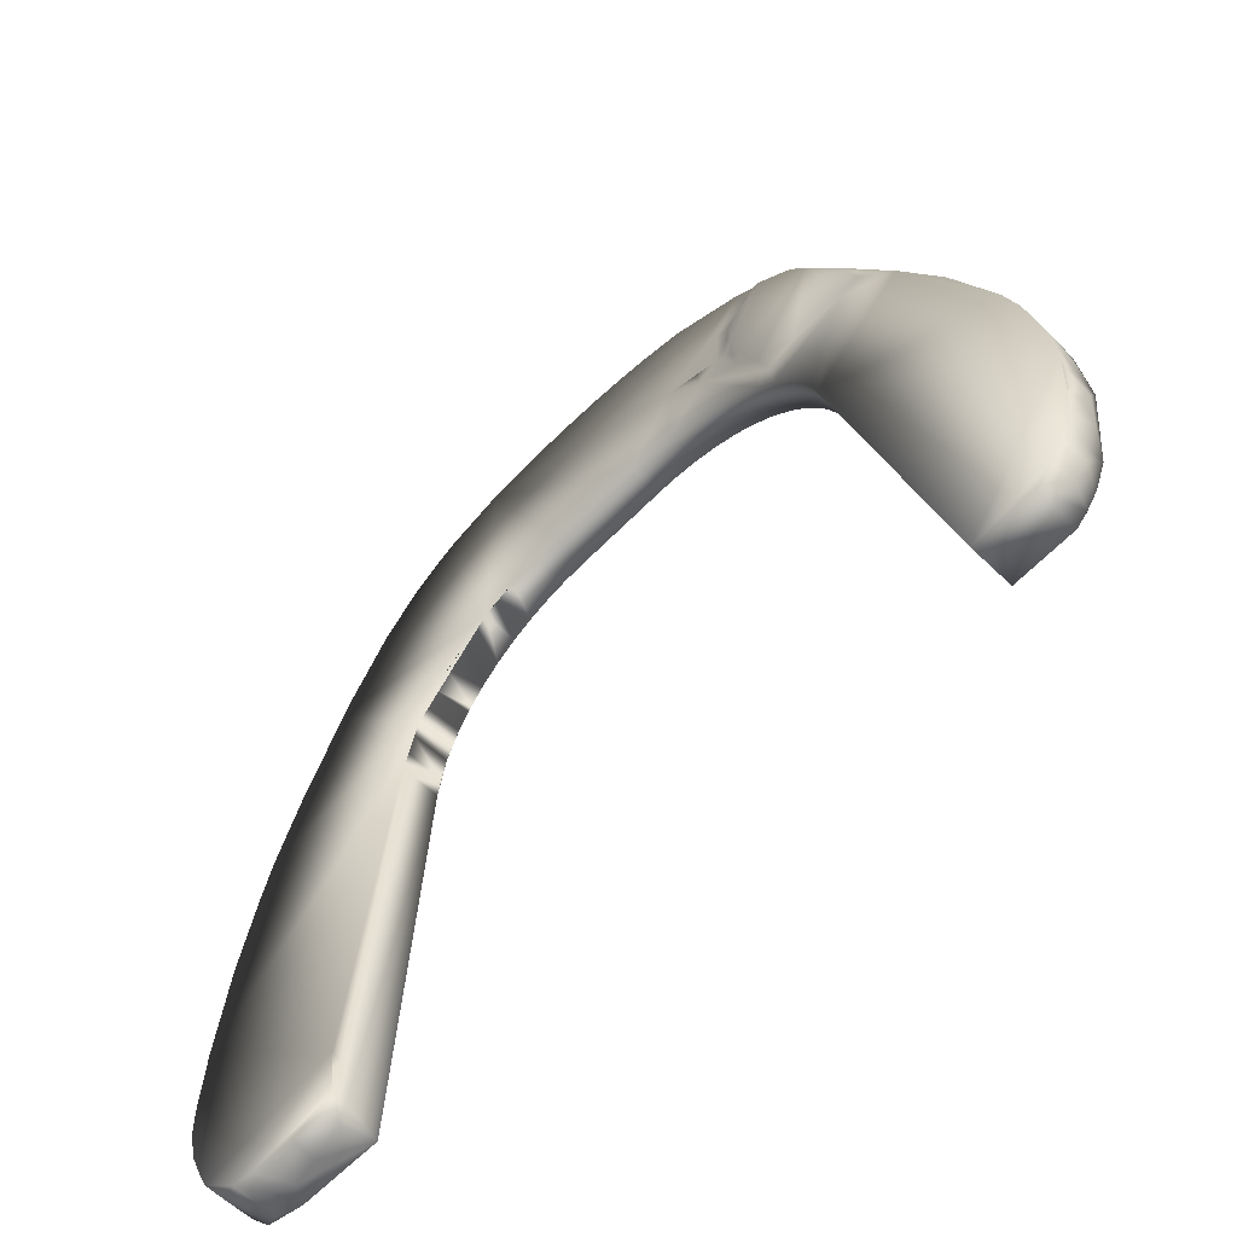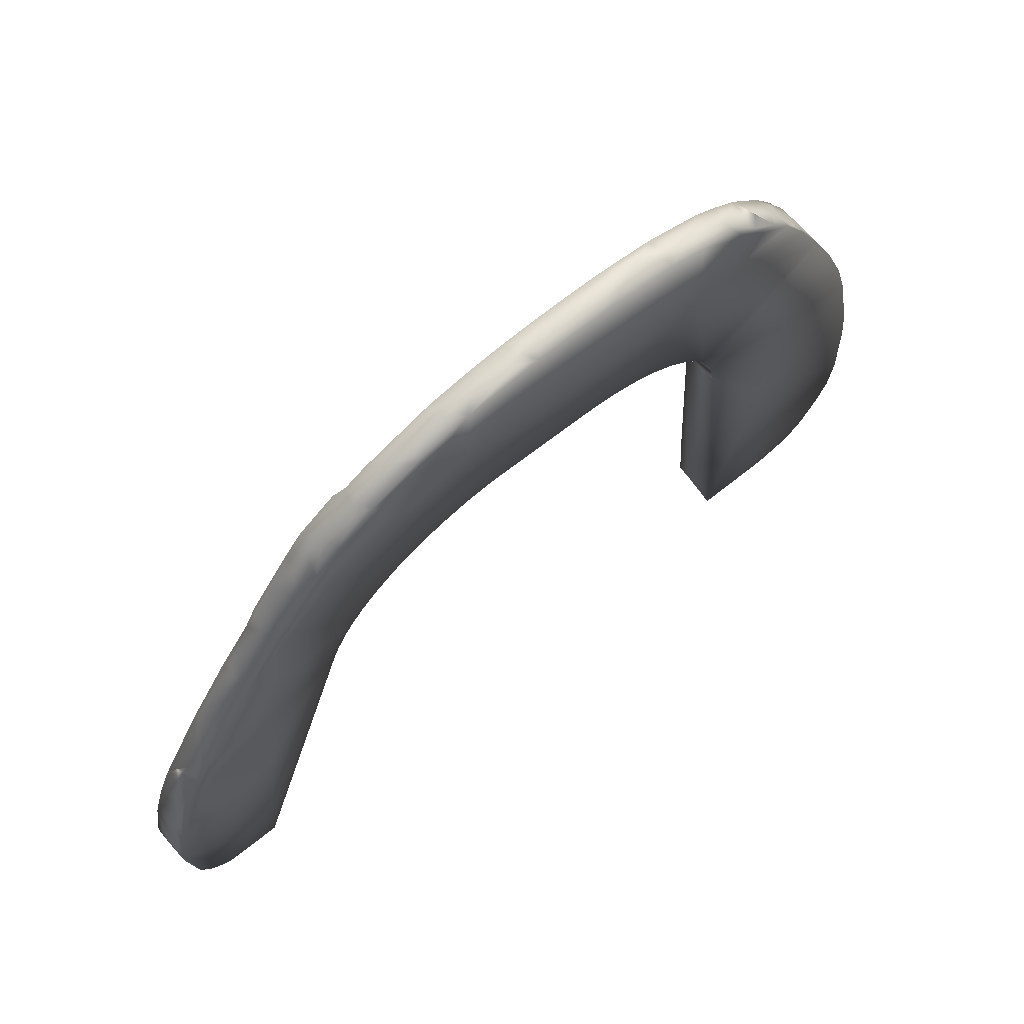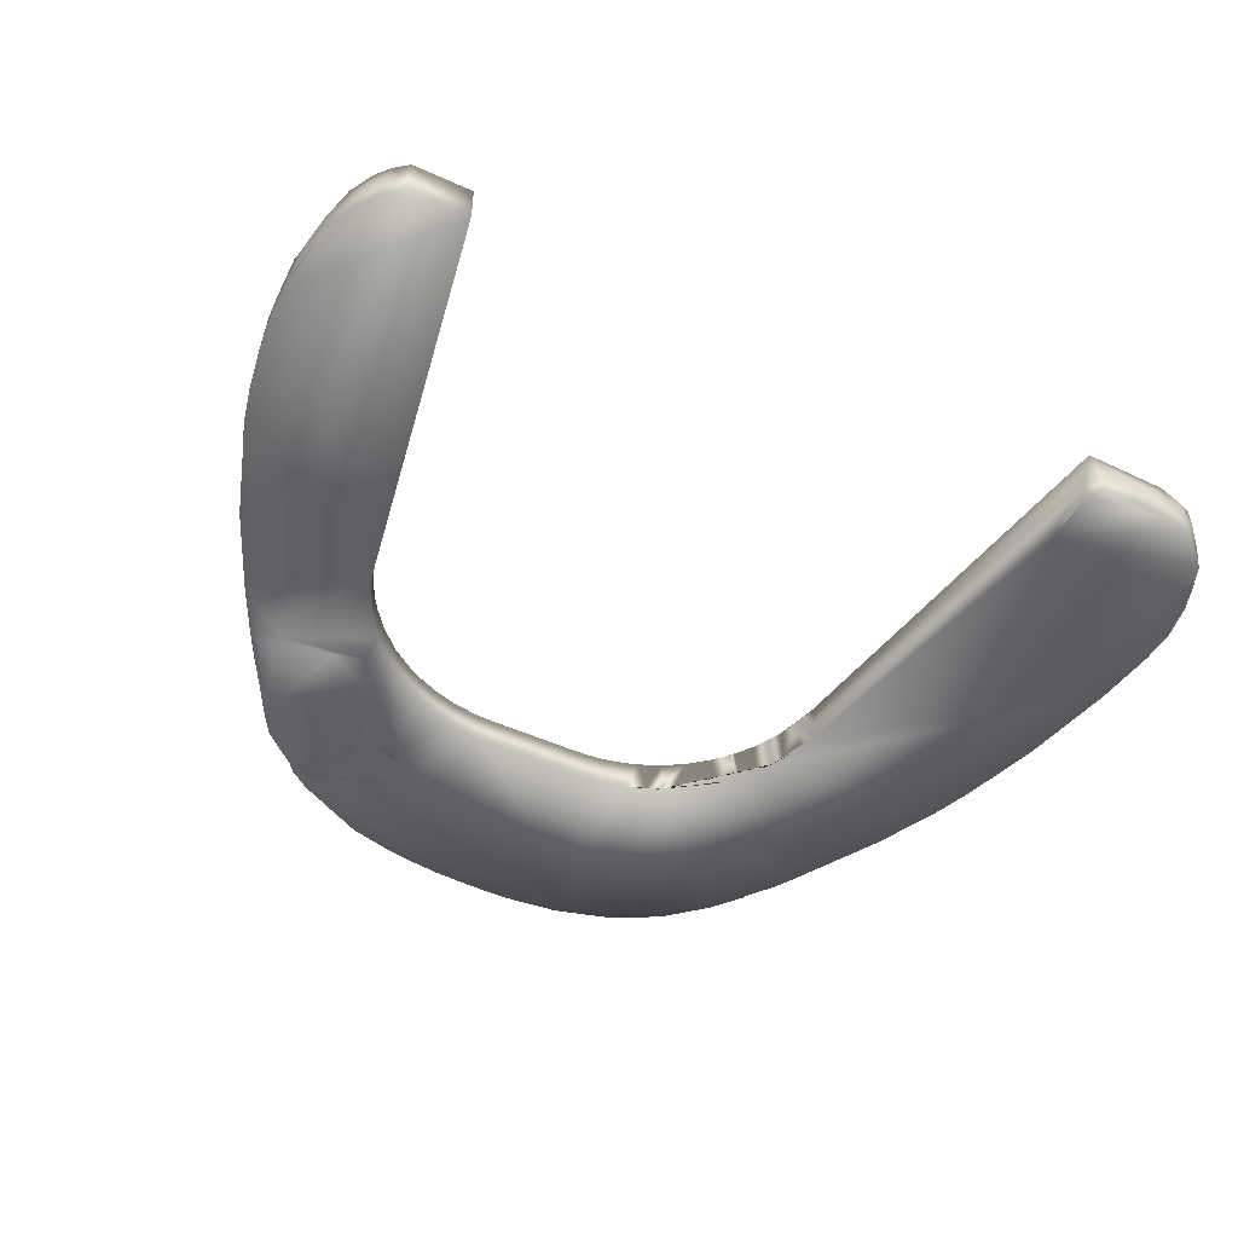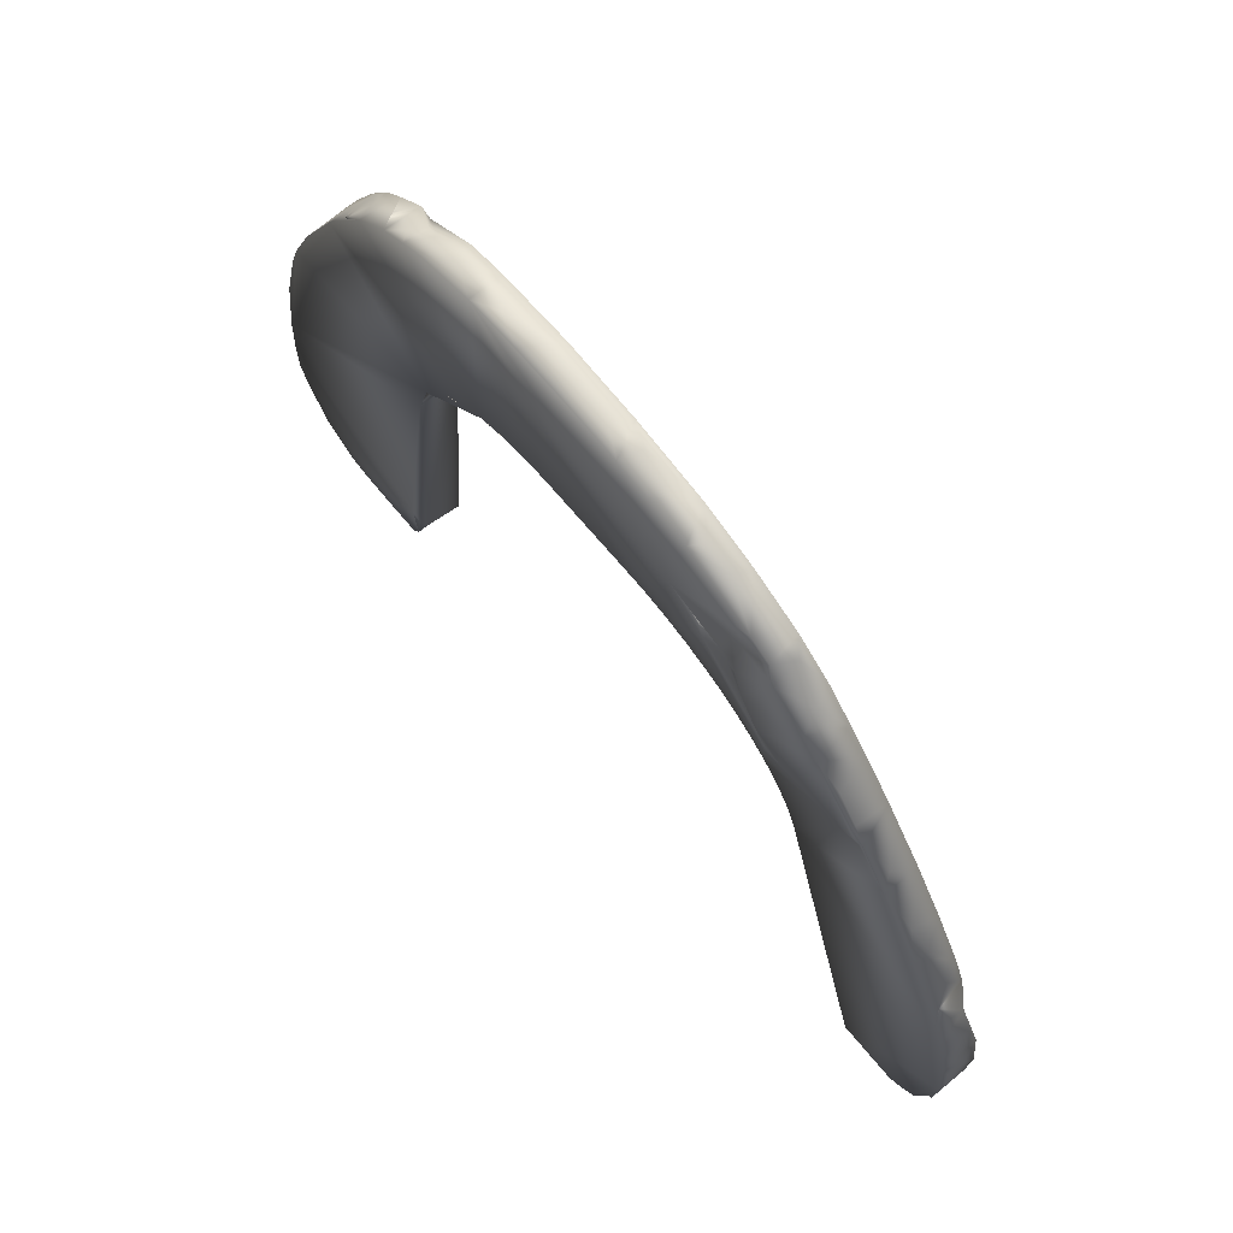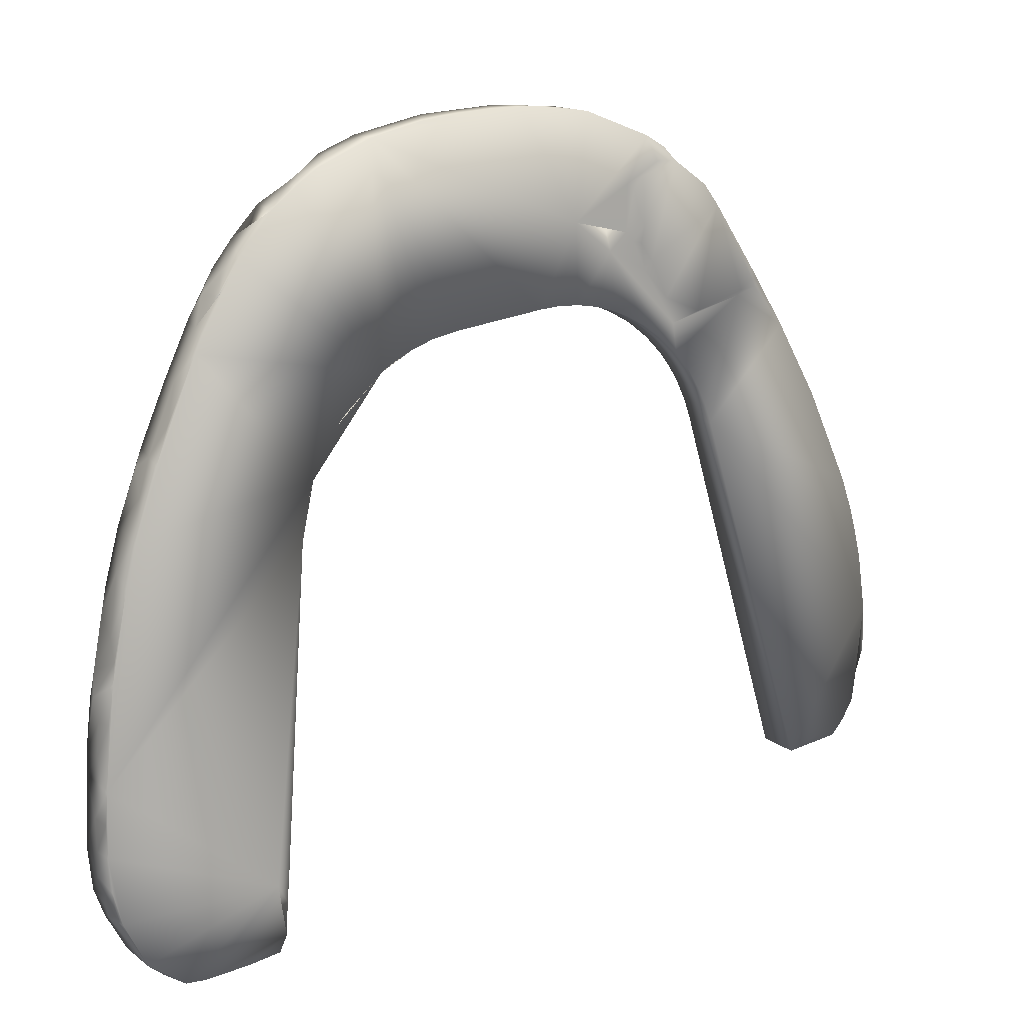
<metadata>
{"format":"obj","ext":"obj","renderer":"f3d","projection":"perspective","resolution":1024,"background":"white","views":[{"elev":-57.2,"azim":44.7,"up":"+Z"},{"elev":69.6,"azim":140.1,"up":"+Z"},{"elev":-50.7,"azim":147.4,"up":"+Y"},{"elev":73.1,"azim":51.2,"up":"+Z"},{"elev":15.2,"azim":-33.5,"up":"+Z"}]}
</metadata>
<code>
v 55.44 3.944 45.29
v 55.25 4.135 44.85
v 56.25 3.952 47.22
v 51.63 3.944 53.77
v 45.95 4.005 53.53
v 45.83 4.11 49.74
v 45.16 4.202 49.9
v 56.5 3.944 46.07
v 43.01 4.19 49.33
v 42.53 4.208 51.12
v 47.39 4.35 55.77
v 52.59 6.636 52.22
v 46.72 3.944 48.32
v 54.15 6.619 50.33
v 45.93 4.318 54.72
v 45.21 4.268 53.84
v 45.56 4.109 52.1
v 44.46 4.233 50.65
v 13.68 3.015 1.764
v 12.38 3.065 4.013
v 13.16 3.102 5.713
v 13.67 4.121 1.631
v 0.2817 3.28 15.76
v 8.205 5.408 0.09137
v 10.26 5.001 0.2416
v 16.78 3.758 34.36
v 27.31 4.022 44.4
v 22.91 3.962 42.44
v 20.74 3.915 40.73
v 27.81 6.692 44.5
v 21.3 6.704 41.24
v 17.81 6.711 36.83
v 17.28 6.712 35.66
v 9.678 6.727 20.01
v 26.97 6.693 44.29
v 24.42 6.699 43.3
v 19.59 6.708 50.16
v 18.64 6.71 38.24
v 13.09 3 0.5689
v 13.07 4.285 0.5093
v 10.55 2.969 0.2443
v 7.144 2.952 0.02859
v 6.709 4.805 0.06616
v 7.306 6.741 0.07953
v 4.488 4.522 0.4865
v 5.486 2.949 0.1604
v 4.252 6.737 0.6374
v 3.108 4.131 1.695
v 2.64 2.987 2.333
v 1.616 3.161 4.169
v 1.07 5.807 5.306
v 2.121 4.276 3.194
v 5.445 6.33 0.1984
v 0.2557 3.057 8.355
v 0.3589 4.601 7.61
v 0.9138 3.06 5.839
v 0.1906 5.356 8.84
v 2.698 6.74 2.19
v 13.58 6.72 0.6183
v 1.14 6.744 5.129
v 0.7541 3.977 6.215
v 0.0324 6.746 10.78
v 0.5715 5.232 6.66
v 0.1253 3.408 13.36
v 0.1144 5.205 13.28
v 0.0707 3.173 11.01
v 0.06401 4.96 10.89
v 0.358 6.746 7.346
v 16.37 3.721 32.77
v 41.79 4.095 45.27
v 40.03 4.095 45.58
v 38.22 4.091 45.67
v 44.85 4.081 44.18
v 43.42 4.09 44.78
v 46.21 4.165 47.69
v 47.85 4.049 42.27
v 50.53 3.995 39.41
v 48.95 4.077 43.31
v 35.16 4.411 60.46
v 50.98 5.356 54.28
v 48.69 5.916 56.25
v 48.03 4.38 56.78
v 44.62 4.307 54.26
v 39.91 4.232 51.72
v 46.41 4.392 57.75
v 43.37 5.407 59.04
v 40.93 4.419 59.84
v 54.61 4.307 49.79
v 56.44 6.616 47.12
v 56.32 4.278 47.36
v 58.98 4.971 43.25
v 59.67 6.629 42.09
v 52.17 3.935 36.47
v 57.25 4.166 45.93
v 50.44 6.646 54.72
v 55.23 6.638 46.23
v 45.88 6.654 52.19
v 59.68 4.089 42.09
v 29.42 4.038 44.77
v 36.66 4.083 45.58
v 32.87 4.403 60.47
v 39.7 6.67 60.05
v 35.55 6.019 60.42
v 47.68 6.651 56.98
v 43.84 6.655 58.87
v 37.69 4.417 60.31
v 41.36 5.41 59.7
v 52.04 6.644 49.5
v 55.89 6.636 38.87
v 27.39 5.517 60.01
v 33.97 6.68 60.45
v 33.04 5.528 60.44
v 30.34 5.547 60.3
v 29.77 4.387 60.27
v 52.68 3.905 35.04
v 39.68 6.669 53.69
v 42.77 6.655 56.8
v 46.56 6.653 43.24
v 40.02 6.668 45.58
v 43.54 6.659 44.75
v 41.73 6.665 45.28
v 64.41 6.62 33.49
v 63.11 4.042 36.14
v 62.25 6.62 37.69
v 63.24 5.239 35.87
v 61.87 4.755 38.33
v 58.64 6.631 33.17
v 26.7 4.368 59.91
v 24.38 5.158 59.48
v 22.55 4.332 58.99
v 44.77 6.657 44.22
v 65.15 5.554 31.91
v 63.83 6.621 30.04
v 23.93 3.979 43.05
v 19.97 5.492 58.01
v 18.26 4.276 57.2
v 65.92 4.513 30.14
v 0.737 3.54 20.54
v 0.6901 5.184 20.21
v 0.8756 6.315 21.71
v 0.4318 5.04 17.76
v 0.3137 6.745 16.07
v 1.429 3.667 24.83
v 1.159 3.453 23.32
v 1.162 6.584 23.56
v 2.398 6.742 29.47
v 1.942 6.638 27.51
v 2.499 3.603 29.78
v 1.687 4.736 26.18
v 52.68 6.642 35.04
v 65.51 6.602 30.91
v 58.76 6.626 27.46
v 66.54 3.811 28.56
v 66.79 6.112 27.76
v 61.53 6.626 5.943
v 28.11 6.691 60.12
v 67.5 3.753 25.84
v 68.08 3.707 23.72
v 67.86 6.204 24.36
v 68.51 5.142 21.8
v 59.86 6.629 23.02
v 2.683 5.539 30.55
v 0.8318 6.745 21.46
v 16.8 6.713 34.43
v 19.73 6.7 57.89
v 22.59 6.681 59
v 7.341 6.732 43.09
v 3.502 6.74 33.51
v 5.441 6.736 38.76
v 3.373 3.679 33.01
v 4.332 4.871 35.76
v 5.32 5.273 38.4
v 4.906 6.587 37.42
v 3.451 5.204 33.26
v 69.18 4.65 16.61
v 69.21 3.497 15.94
v 69.16 5.89 15.67
v 68.5 4.803 10.22
v 69 5.891 12.65
v 68.14 3.381 9.167
v 69.14 3.454 13.42
v 68.81 3.795 11.35
v 69.13 4.843 13.69
v 69.18 3.562 17.08
v 67.36 4.992 7.842
v 68.14 5.29 9.291
v 66.08 3.312 6.414
v 66.82 6.615 7.247
v 69.1 6.611 16.88
v 68.42 6.612 22
v 68.92 5.513 19.42
v 69.08 4.609 18.2
v 68.58 3.661 21.59
v 68.45 6.611 10.29
v 67.63 6.615 8.332
v 0.3925 6.746 17.73
v 65.97 6.617 6.426
v 67.18 3.343 7.611
v 15.66 6.716 54.41
v 12.79 6.646 52.57
v 11.31 5.444 50.57
v 16.73 5.934 56.11
v 13.65 5.524 53.49
v 12.01 4.127 51.56
v 14.66 4.207 54.6
v 17.72 5.796 56.83
v 14.87 6.715 54.72
v 9.186 5.361 46.9
v 10.4 4.111 49.11
v 11.27 6.724 50.59
v 9.285 6.728 47.16
v 10.25 6.41 48.93
v 5.178 3.798 38.04
v 6.285 4.172 40.63
v 8.415 3.975 45.38
v 7.51 5.41 43.41
v 16.57 4.243 56.07
v 15.81 5.063 55.44
v 9.05 4.006 46.66
v 16.34 6.713 32.65
v 17.15 3.783 35.41
v 17.74 3.814 36.71
v 18.47 3.845 37.97
v 18.87 6.709 38.56
v 19.5 3.881 39.39
v 19.88 6.707 39.84
v 22.05 3.945 41.84
v 22.86 6.7 42.42
v 25.39 4 43.74
v 25.42 6.696 43.75
v 16.14 3.683 31.12
v 16.14 6.714 31.12
v 14.04 3.114 6.097
v 13.89 3.142 4.271
v 61.54 3.284 5.911
v 38.09 6.672 45.68
v 49.26 4.025 40.96
v 48.32 6.65 41.87
v 46.33 4.069 43.37
v 49.69 6.648 40.47
v 50.48 6.646 39.47
v 52.16 6.643 36.48
v 51.25 6.645 38.29
v 51.5 3.964 37.85
v 29.42 6.689 44.77
v 36.66 6.675 45.58
v 56.95 4.152 45.37
v 52.88 3.944 52.15
v 45.99 3.944 51.09
v 48.8 3.944 55.76
v 48.16 3.944 45.39
v 51.24 3.944 44.06
f 94 8 247
f 9 10 84
f 252 78 2
f 2 247 1
f 2 1 252
f 12 4 248
f 80 4 12
f 250 4 80
f 5 250 15
f 6 13 249
f 6 249 7
f 75 13 6
f 75 251 13
f 251 75 78
f 251 78 252
f 3 88 248
f 90 3 94
f 94 3 8
f 6 7 75
f 18 10 9
f 10 18 84
f 83 16 15
f 83 15 11
f 11 250 82
f 12 248 14
f 95 80 12
f 9 7 18
f 248 88 14
f 11 15 250
f 17 16 18
f 18 16 83
f 17 249 5
f 17 5 16
f 16 5 15
f 7 249 17
f 7 17 18
f 20 19 234
f 19 20 21
f 21 20 234
f 21 234 233
f 21 233 231
f 23 21 231
f 40 22 19
f 25 40 41
f 25 59 40
f 24 25 41
f 24 41 42
f 221 222 223
f 99 130 27
f 229 27 130
f 227 28 29
f 28 223 225
f 28 225 29
f 223 28 221
f 215 221 28
f 220 232 164
f 232 34 164
f 35 230 37
f 37 230 36
f 228 31 37
f 37 36 228
f 226 224 38
f 32 33 164
f 34 232 59
f 19 42 41
f 39 19 41
f 40 19 39
f 39 41 40
f 46 42 21
f 42 19 21
f 43 24 42
f 43 42 46
f 56 49 21
f 21 49 46
f 21 66 56
f 25 24 59
f 43 44 24
f 44 59 24
f 48 46 49
f 46 48 45
f 48 58 47
f 48 47 45
f 58 52 60
f 58 48 52
f 50 56 51
f 50 51 52
f 52 51 60
f 52 49 50
f 50 49 56
f 52 48 49
f 47 44 53
f 47 59 44
f 47 53 45
f 53 43 46
f 53 46 45
f 53 44 43
f 54 57 55
f 54 55 61
f 56 54 61
f 54 56 66
f 55 63 61
f 21 23 66
f 67 57 66
f 57 54 66
f 59 58 60
f 59 47 58
f 56 61 51
f 51 61 63
f 68 60 63
f 63 60 51
f 68 55 57
f 68 57 62
f 68 63 55
f 142 62 65
f 66 23 64
f 62 67 65
f 67 66 64
f 64 23 65
f 64 65 67
f 67 62 57
f 221 231 69
f 60 68 59
f 59 68 62
f 142 141 196
f 142 65 23
f 23 141 142
f 34 62 142
f 59 62 34
f 231 221 23
f 148 144 23
f 26 221 69
f 70 9 71
f 71 84 72
f 70 74 9
f 71 9 84
f 9 78 75
f 73 239 9
f 78 9 76
f 76 9 239
f 73 9 74
f 9 75 7
f 237 78 76
f 247 98 94
f 237 77 2
f 2 77 244
f 78 237 2
f 247 2 98
f 72 84 100
f 130 79 101
f 130 84 79
f 79 84 106
f 250 80 81
f 81 82 250
f 80 95 81
f 108 95 12
f 12 14 108
f 104 81 95
f 81 104 82
f 85 82 104
f 18 83 84
f 85 84 83
f 84 85 87
f 11 82 85
f 11 85 83
f 104 105 85
f 85 105 86
f 85 86 87
f 87 86 107
f 87 106 84
f 89 108 14
f 96 108 89
f 14 88 89
f 89 90 94
f 88 3 90
f 88 90 89
f 91 92 89
f 98 91 94
f 94 91 89
f 91 98 92
f 2 244 93
f 93 115 2
f 87 102 106
f 102 87 107
f 107 86 105
f 89 92 96
f 117 97 116
f 126 92 98
f 92 109 96
f 130 99 100
f 100 84 130
f 101 114 130
f 103 102 111
f 106 103 79
f 79 103 111
f 79 111 112
f 112 101 79
f 95 108 97
f 117 105 104
f 95 97 104
f 97 117 104
f 105 102 107
f 96 241 240
f 96 240 108
f 120 116 97
f 120 97 131
f 131 97 108
f 242 243 109
f 109 243 241
f 241 96 109
f 110 128 114
f 113 110 114
f 113 156 110
f 113 111 156
f 112 113 114
f 112 114 101
f 112 111 113
f 114 128 130
f 103 106 102
f 116 111 102
f 115 98 2
f 116 102 117
f 102 105 117
f 118 108 238
f 238 108 240
f 118 131 108
f 119 236 116
f 116 120 121
f 116 121 119
f 122 123 132
f 132 123 153
f 123 98 153
f 126 98 123
f 123 122 125
f 123 125 126
f 126 125 124
f 124 125 122
f 124 92 126
f 127 109 92
f 127 92 124
f 28 229 130
f 111 116 156
f 130 128 129
f 128 110 129
f 129 166 130
f 28 130 136
f 98 115 153
f 246 116 236
f 116 245 30
f 137 132 153
f 122 127 124
f 133 152 127
f 109 127 150
f 242 109 150
f 229 28 134
f 116 37 156
f 156 129 110
f 129 156 166
f 136 130 135
f 135 130 166
f 136 135 206
f 28 136 217
f 28 217 205
f 157 153 115
f 184 157 115
f 163 196 140
f 140 196 139
f 140 139 144
f 141 139 196
f 138 144 139
f 138 23 144
f 141 23 138
f 139 141 138
f 196 34 142
f 170 148 23
f 23 221 170
f 148 143 144
f 162 146 147
f 148 149 143
f 143 140 144
f 143 149 145
f 147 163 145
f 163 147 146
f 145 149 147
f 145 163 140
f 148 162 149
f 147 149 162
f 145 140 143
f 215 170 221
f 133 122 151
f 133 127 122
f 133 161 152
f 30 35 116
f 116 35 37
f 245 116 246
f 151 122 132
f 132 137 151
f 127 152 150
f 37 31 226
f 37 226 38
f 32 37 38
f 137 154 151
f 154 133 151
f 159 190 154
f 133 154 190
f 137 153 154
f 154 153 157
f 152 161 150
f 161 133 190
f 150 161 155
f 164 146 168
f 164 34 146
f 37 199 165
f 37 165 166
f 166 156 37
f 37 167 211
f 37 32 167
f 32 164 167
f 169 164 168
f 160 158 193
f 157 158 159
f 154 157 159
f 159 160 190
f 158 160 159
f 157 184 158
f 189 161 190
f 162 148 170
f 168 146 162
f 174 168 162
f 162 170 174
f 34 163 146
f 166 165 135
f 199 206 165
f 135 165 206
f 210 199 37
f 37 211 210
f 219 208 215
f 211 167 208
f 208 167 216
f 216 215 208
f 164 169 167
f 169 168 173
f 171 172 173
f 169 173 172
f 171 170 213
f 171 213 172
f 173 168 171
f 171 168 174
f 171 174 170
f 235 184 115
f 197 155 189
f 188 197 189
f 181 176 184
f 175 184 176
f 177 176 181
f 182 178 179
f 180 178 182
f 184 182 181
f 180 182 184
f 179 183 182
f 177 189 175
f 179 194 177
f 179 177 183
f 177 175 176
f 177 194 189
f 181 182 183
f 181 183 177
f 185 180 198
f 186 178 180
f 180 185 186
f 185 198 187
f 187 188 185
f 197 188 187
f 192 184 175
f 193 184 192
f 193 192 191
f 193 191 160
f 190 160 191
f 190 191 189
f 189 191 192
f 189 192 175
f 184 193 158
f 189 155 161
f 194 179 178
f 194 178 186
f 194 195 188
f 186 185 195
f 185 188 195
f 194 186 195
f 189 194 188
f 196 163 34
f 235 187 198
f 155 197 235
f 235 197 187
f 180 184 198
f 210 201 200
f 200 199 210
f 200 203 207
f 219 28 204
f 200 207 199
f 202 199 207
f 218 202 207
f 204 205 200
f 200 205 203
f 201 204 200
f 136 206 217
f 202 206 199
f 218 217 202
f 202 217 206
f 28 205 204
f 203 205 207
f 207 205 218
f 212 211 208
f 204 201 209
f 209 201 212
f 204 208 219
f 209 208 204
f 201 210 212
f 212 210 211
f 212 208 209
f 28 219 215
f 170 215 213
f 214 213 215
f 214 172 213
f 167 169 172
f 172 214 216
f 172 216 167
f 214 215 216
f 235 198 184
f 217 218 205
f 221 26 164
f 164 26 220
f 220 26 69
f 220 69 231
f 220 231 232
f 164 33 221
f 221 33 222
f 222 33 32
f 222 32 223
f 223 32 38
f 38 224 223
f 223 224 225
f 225 224 226
f 225 226 29
f 29 226 31
f 29 31 227
f 227 31 28
f 31 228 28
f 28 228 134
f 134 228 36
f 134 36 229
f 229 36 230
f 229 230 27
f 27 230 35
f 27 35 30
f 27 30 99
f 99 30 245
f 22 40 59
f 22 234 19
f 59 232 22
f 232 231 22
f 22 231 233
f 22 233 234
f 235 115 150
f 235 150 155
f 239 73 118
f 118 73 131
f 131 73 120
f 120 73 74
f 120 74 70
f 120 70 121
f 121 70 119
f 119 70 71
f 119 71 236
f 236 71 72
f 236 72 100
f 236 100 246
f 240 237 238
f 238 237 76
f 238 76 118
f 118 76 239
f 237 240 77
f 77 240 241
f 244 242 93
f 93 242 115
f 115 242 150
f 77 241 243
f 77 243 244
f 244 243 242
f 99 245 100
f 100 245 246
f 1 247 8
f 13 248 4
f 250 13 4
f 252 1 248
f 248 1 8
f 249 13 250
f 3 248 8
f 249 250 5
f 248 13 251
f 251 252 248

</code>
